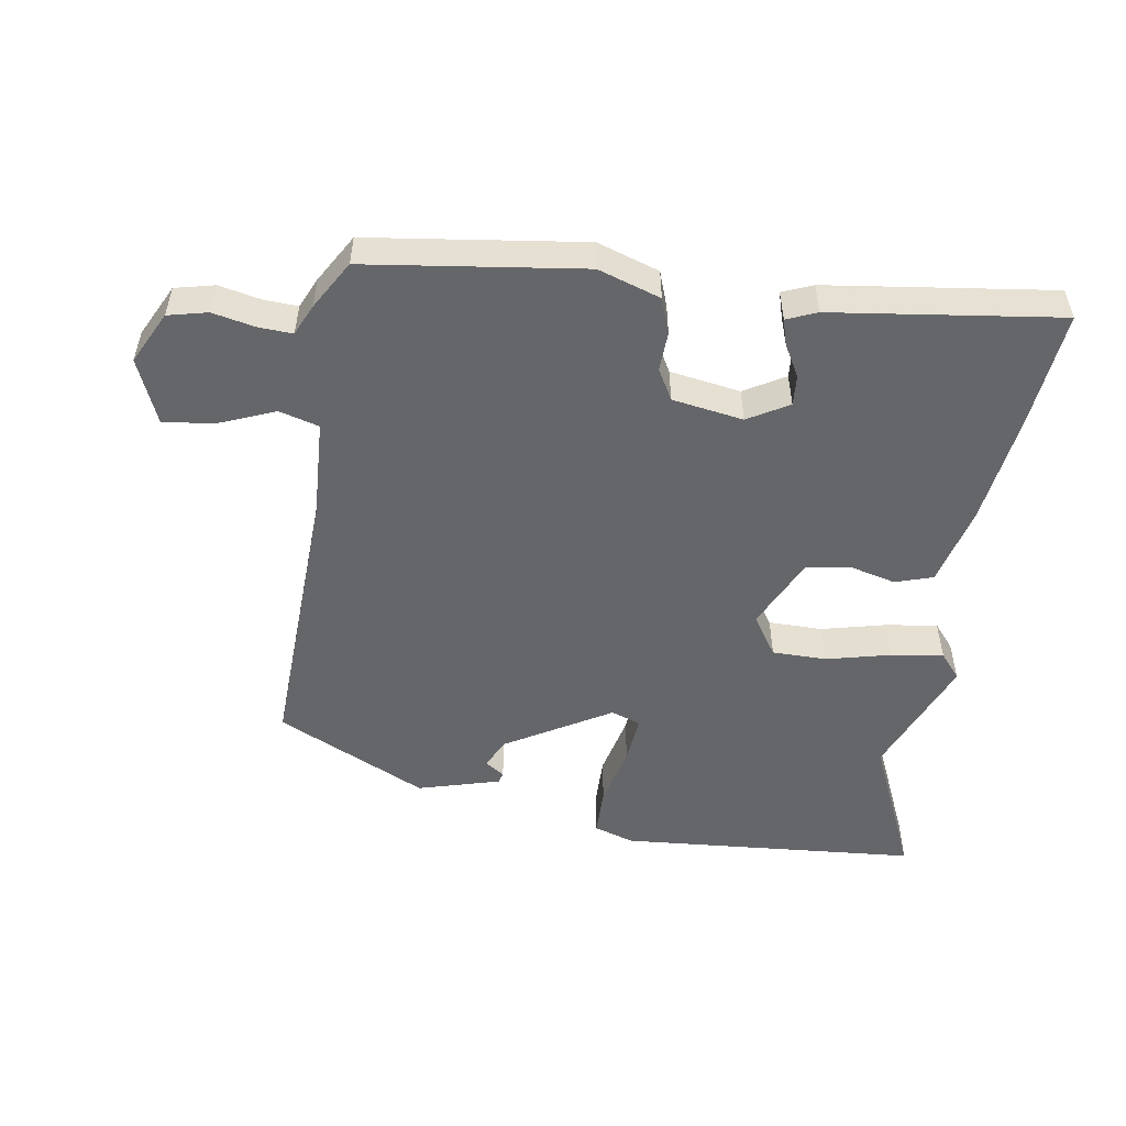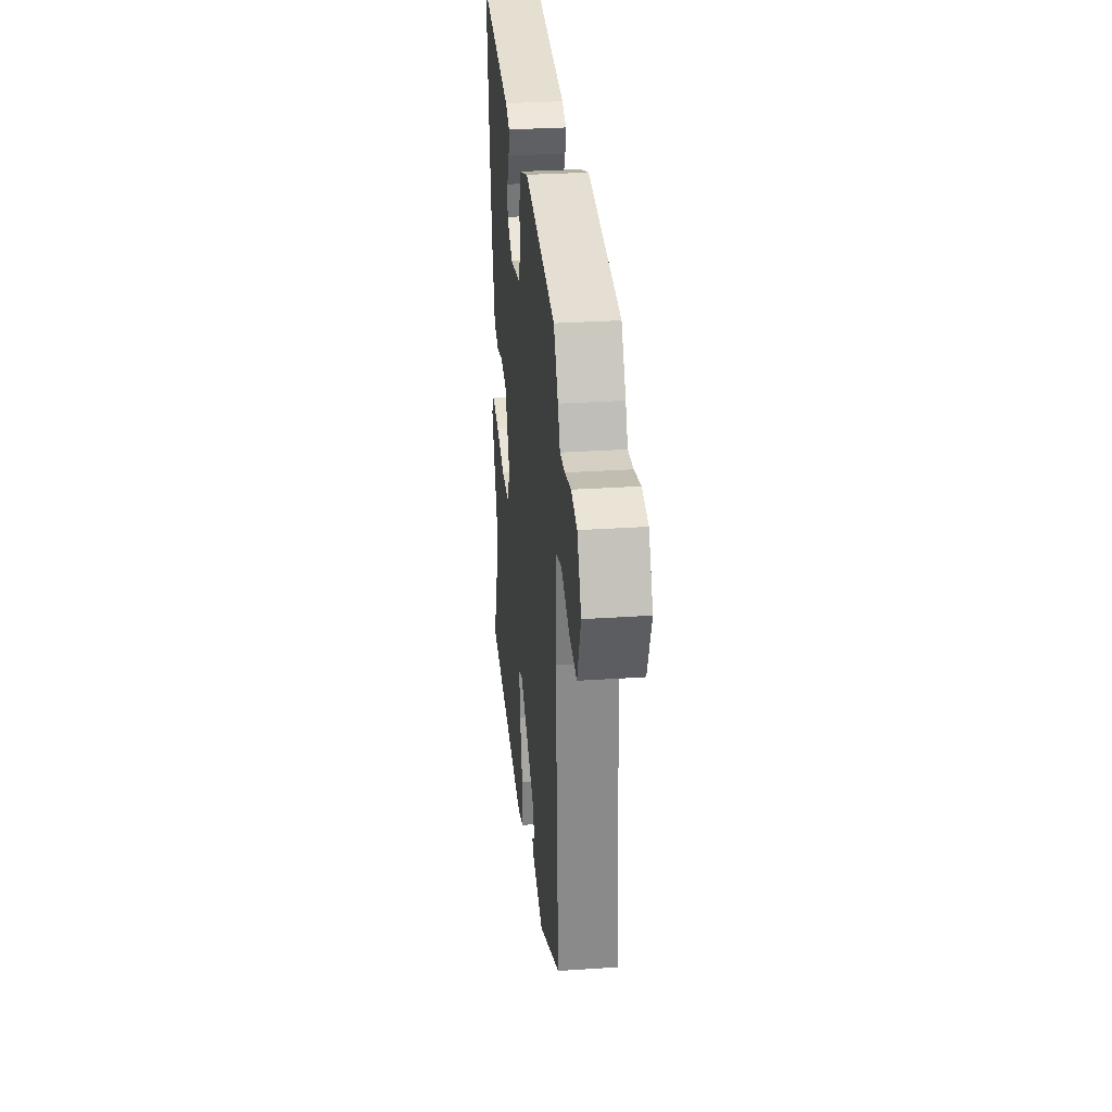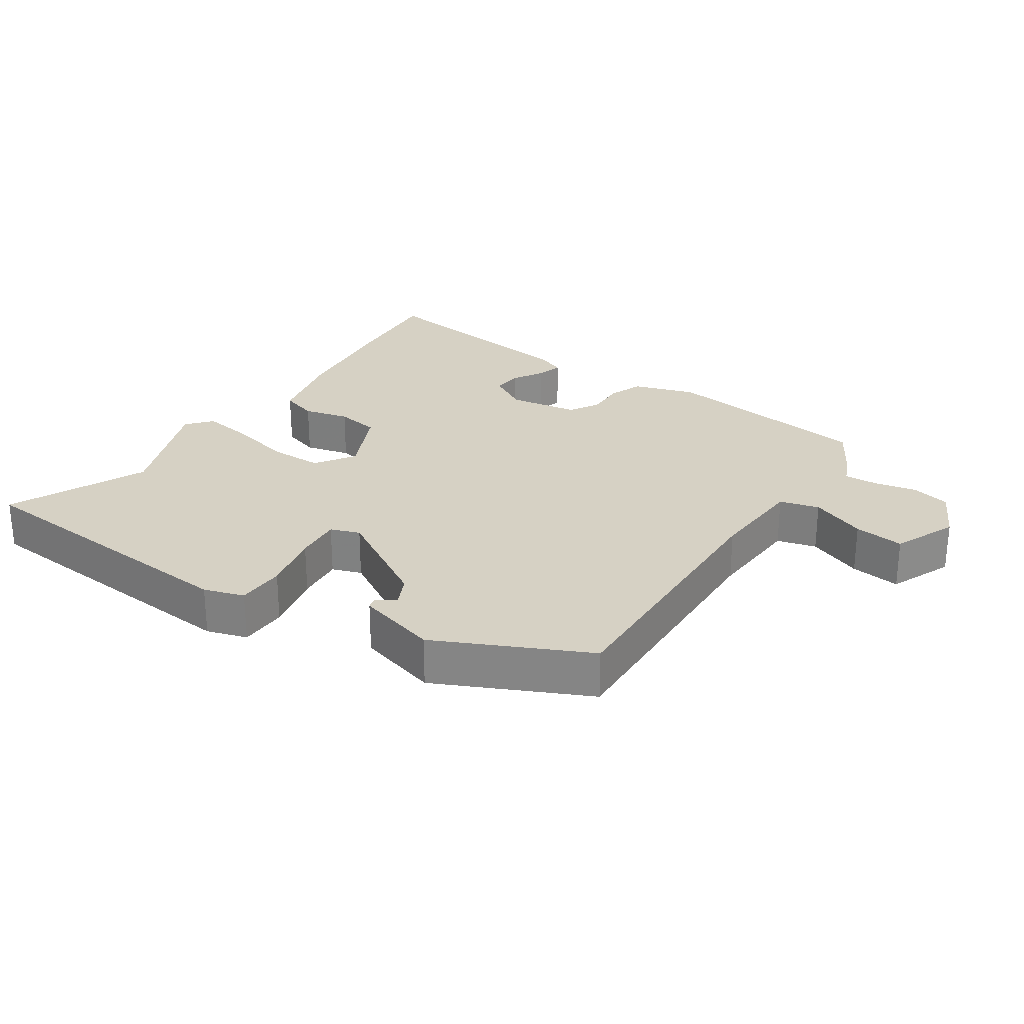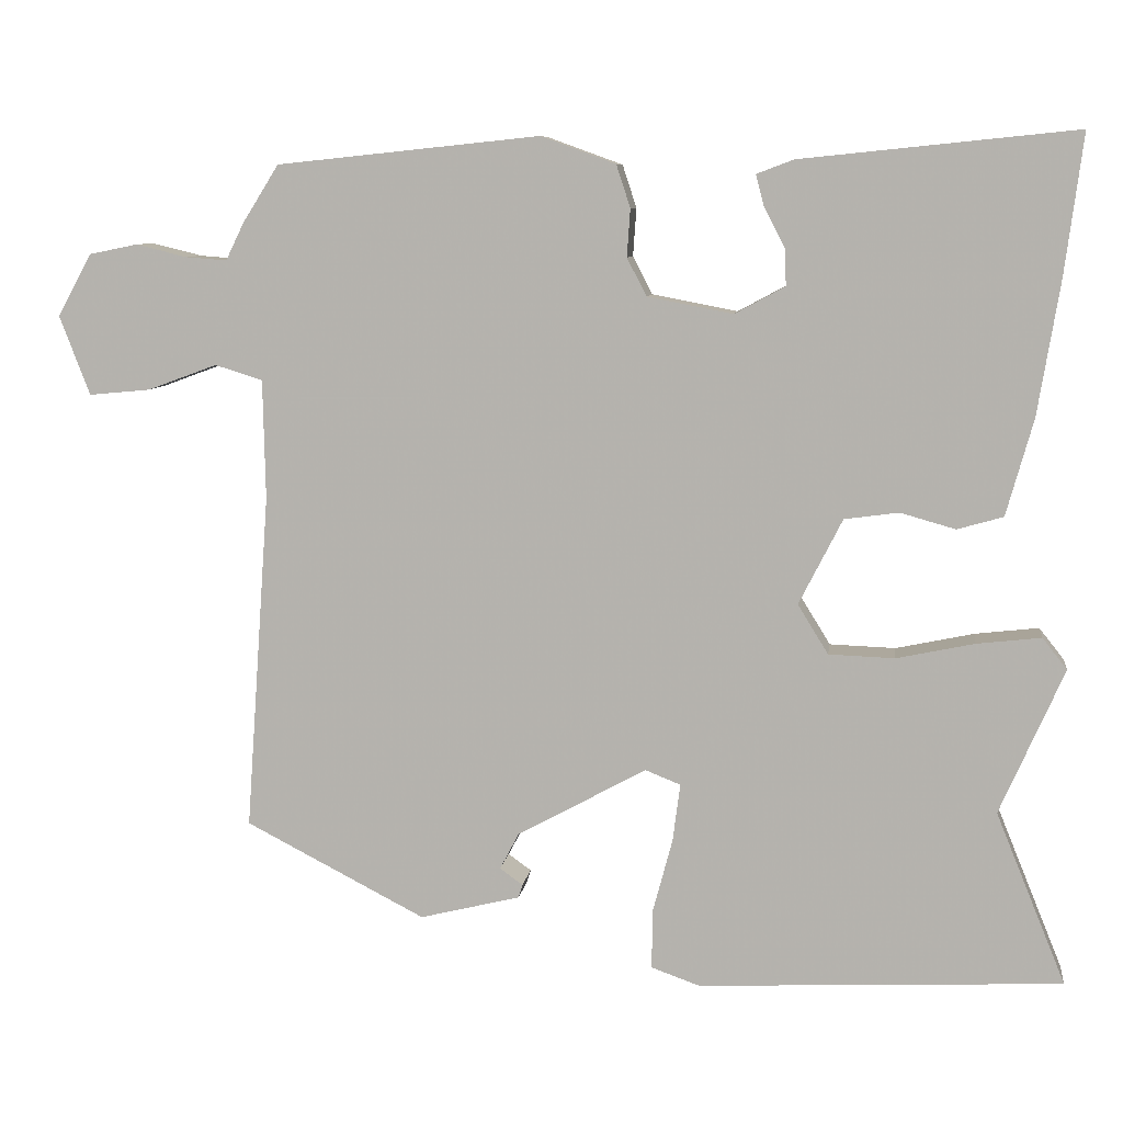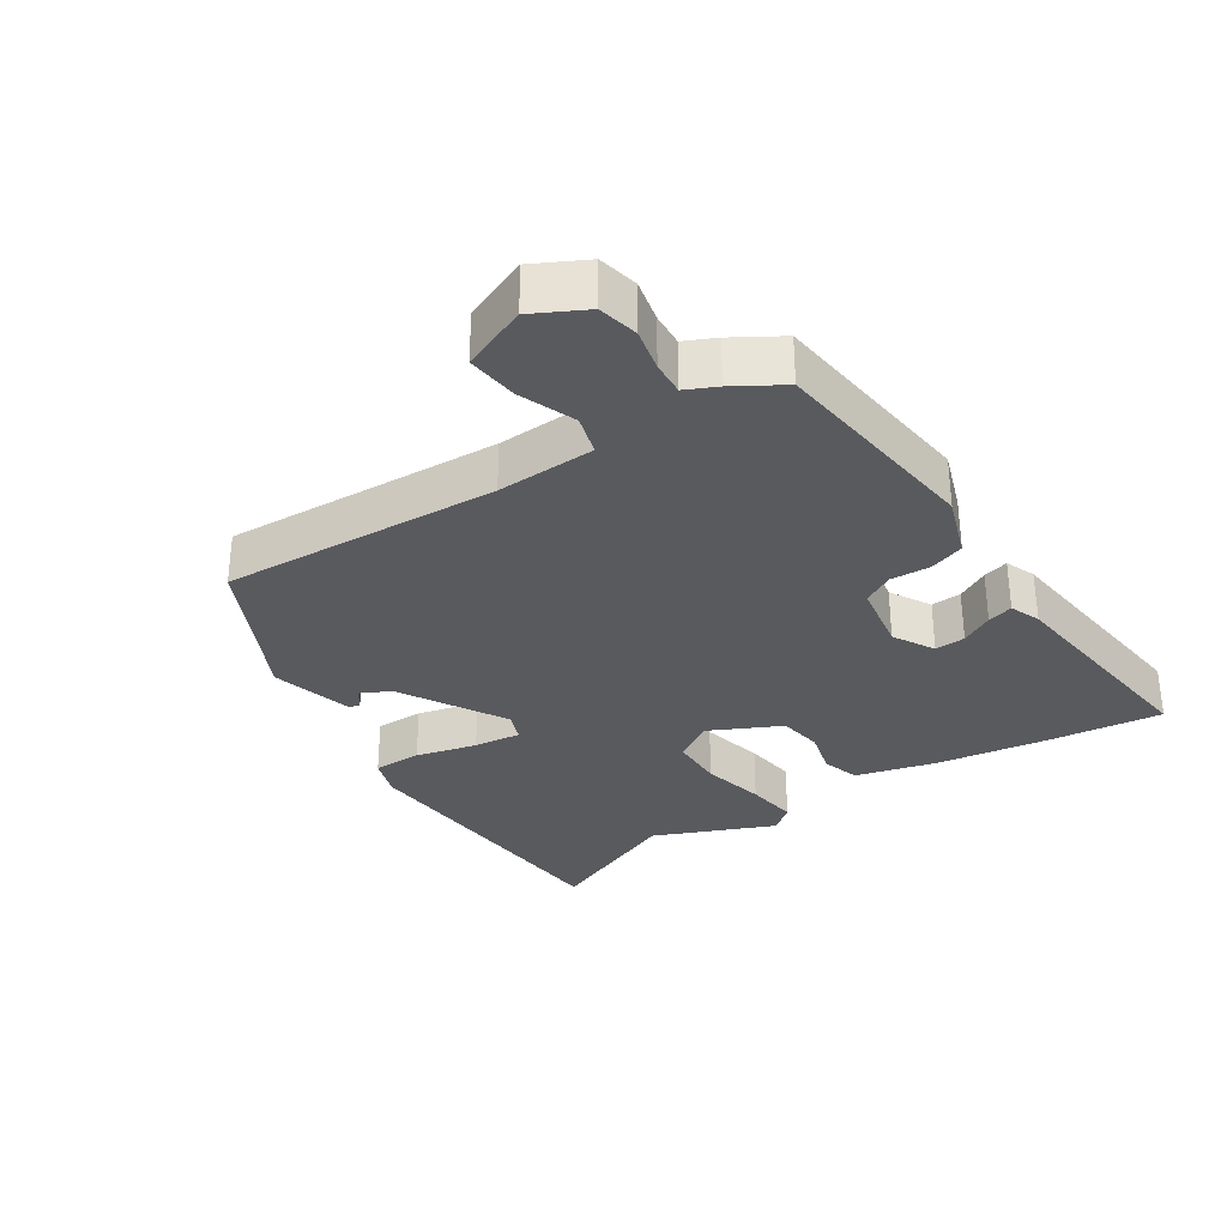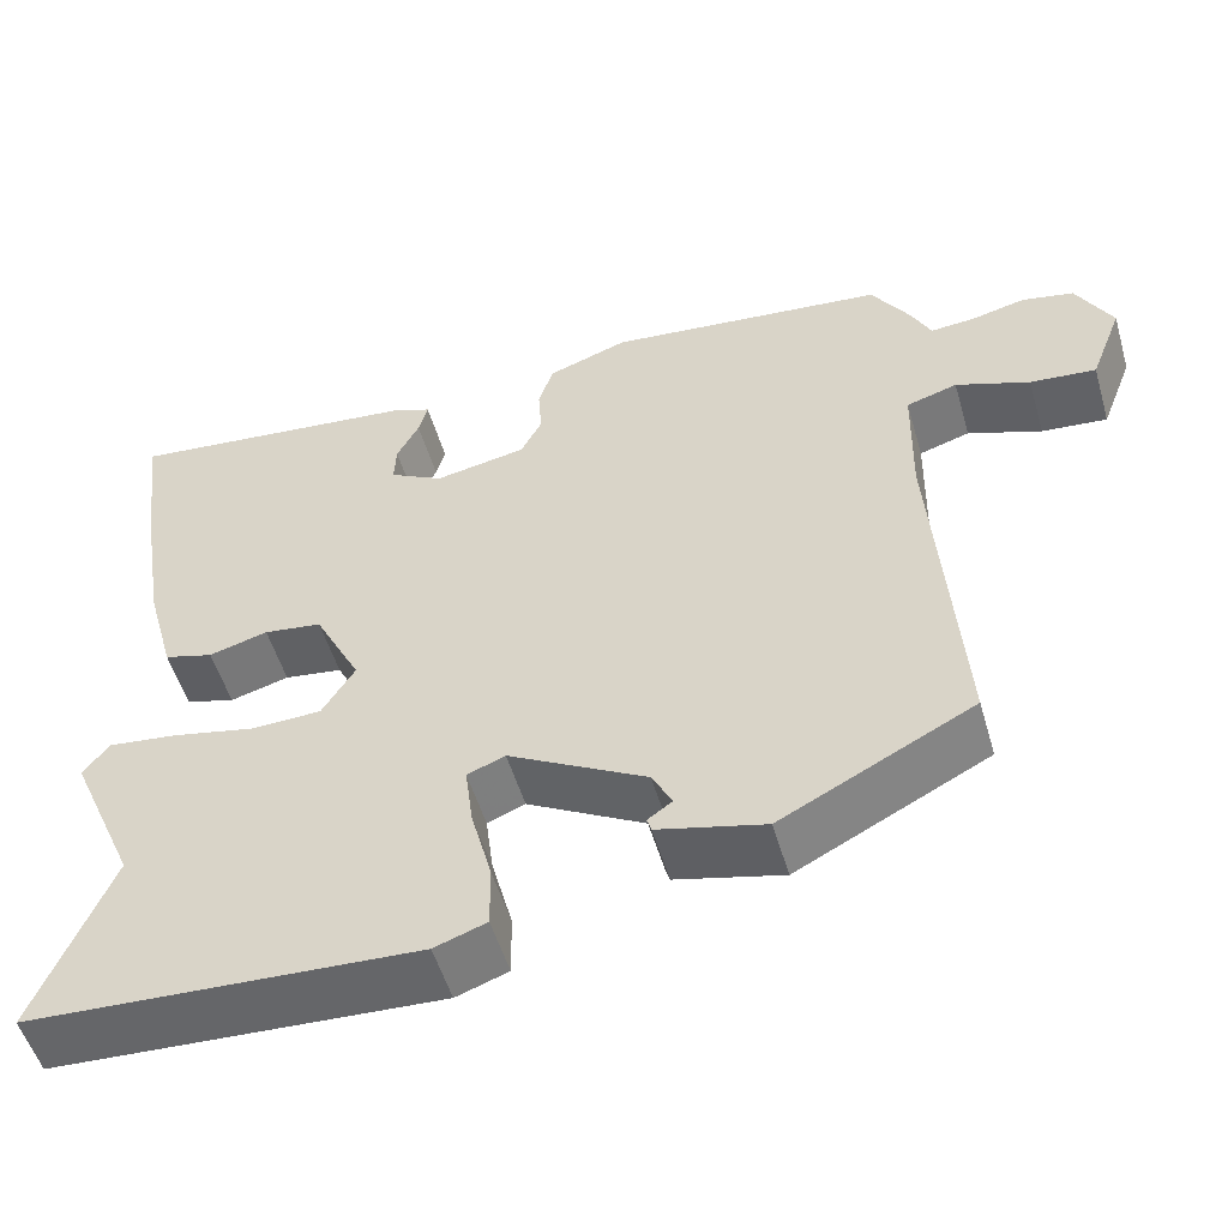
<metadata>
{"format":"obj","ext":"obj","renderer":"f3d","projection":"perspective","resolution":1024,"background":"white","views":[{"elev":-51.9,"azim":-7.2,"up":"+Y"},{"elev":30.8,"azim":-95.5,"up":"+Z"},{"elev":26.8,"azim":-144.2,"up":"+Y"},{"elev":8.2,"azim":7.6,"up":"+Z"},{"elev":-31.5,"azim":-55.7,"up":"+Y"},{"elev":-52.8,"azim":-163.8,"up":"+Z"}]}
</metadata>
<code>
v 0.501 0.07 0.51
v 0.479 0.07 0.34
v 0.452 0.07 0.176
v 0.419 0.07 0.058
v 0.363 0.07 0.042
v 0.296 0.07 0.061
v 0.23 0.07 0.052
v 0.177 0.07 -0.052
v 0.214 0.07 -0.112
v 0.294 0.07 -0.115
v 0.389 0.07 -0.095
v 0.467 0.07 -0.086
v 0.497 0.07 -0.124
v 0.419 0.07 -0.301
v 0.504 0.07 -0.51
v 0.062 0.07 -0.531
v 0.003 0.07 -0.51
v 0.004 0.07 -0.438
v 0.028 0.07 -0.348
v 0.037 0.07 -0.278
v -0.006 0.07 -0.261
v -0.163 0.07 -0.347
v -0.186 0.07 -0.391
v -0.158 0.07 -0.411
v -0.163 0.07 -0.427
v -0.285 0.07 -0.457
v -0.504 0.07 -0.344
v -0.475 0.07 0.066
v -0.478 0.07 0.211
v -0.536 0.07 0.229
v -0.62 0.07 0.198
v -0.695 0.07 0.191
v -0.732 0.07 0.287
v -0.691 0.07 0.363
v -0.632 0.07 0.375
v -0.57 0.07 0.36
v -0.52 0.07 0.356
v -0.498 0.07 0.401
v -0.454 0.07 0.471
v -0.135 0.07 0.504
v -0.044 0.07 0.471
v -0.027 0.07 0.419
v -0.031 0.07 0.361
v -0.007 0.07 0.315
v 0.097 0.07 0.295
v 0.158 0.07 0.328
v 0.156 0.07 0.373
v 0.131 0.07 0.421
v 0.121 0.07 0.459
v 0.166 0.07 0.476
v 0.501 0 0.51
v 0.479 0 0.34
v 0.452 0 0.176
v 0.419 0 0.058
v 0.363 0 0.042
v 0.296 0 0.061
v 0.23 0 0.052
v 0.177 0 -0.052
v 0.214 0 -0.112
v 0.294 0 -0.115
v 0.389 0 -0.095
v 0.467 0 -0.086
v 0.497 0 -0.124
v 0.419 0 -0.301
v 0.504 0 -0.51
v 0.062 0 -0.531
v 0.003 0 -0.51
v 0.004 0 -0.438
v 0.028 0 -0.348
v 0.037 0 -0.278
v -0.006 0 -0.261
v -0.163 0 -0.347
v -0.186 0 -0.391
v -0.158 0 -0.411
v -0.163 0 -0.427
v -0.285 0 -0.457
v -0.504 0 -0.344
v -0.475 0 0.066
v -0.478 0 0.211
v -0.536 0 0.229
v -0.62 0 0.198
v -0.695 0 0.191
v -0.732 0 0.287
v -0.691 0 0.363
v -0.632 0 0.375
v -0.57 0 0.36
v -0.52 0 0.356
v -0.498 0 0.401
v -0.454 0 0.471
v -0.135 0 0.504
v -0.044 0 0.471
v -0.027 0 0.419
v -0.031 0 0.361
v -0.007 0 0.315
v 0.097 0 0.295
v 0.158 0 0.328
v 0.156 0 0.373
v 0.131 0 0.421
v 0.121 0 0.459
v 0.166 0 0.476
f 3 4 5
f 2 3 5
f 1 2 5
f 50 1 5
f 49 50 5
f 48 49 5
f 47 48 5
f 46 47 5 6
f 45 46 6 7
f 44 45 7 8
f 43 44 8
f 41 42 43
f 40 41 43
f 39 40 43
f 38 39 43
f 37 38 43
f 37 43 8
f 36 37 8 9
f 34 35 36
f 33 34 36
f 32 33 36
f 31 32 36
f 30 31 36
f 29 30 36
f 29 36 9
f 28 29 9
f 27 28 9
f 25 26 27
f 24 25 27
f 23 24 27
f 22 23 27
f 21 22 27 9
f 20 21 9 10
f 12 13 14
f 11 12 14
f 10 11 14
f 20 10 14
f 19 20 14
f 17 18 19
f 16 17 19
f 15 16 19
f 14 15 19
f 55 54 53
f 55 53 52
f 55 52 51
f 55 51 100
f 55 100 99
f 55 99 98
f 55 98 97
f 56 55 97 96
f 57 56 96 95
f 58 57 95 94
f 58 94 93
f 93 92 91
f 93 91 90
f 93 90 89
f 93 89 88
f 93 88 87
f 58 93 87
f 59 58 87 86
f 86 85 84
f 86 84 83
f 86 83 82
f 86 82 81
f 86 81 80
f 86 80 79
f 59 86 79
f 59 79 78
f 59 78 77
f 77 76 75
f 77 75 74
f 77 74 73
f 77 73 72
f 59 77 72 71
f 60 59 71 70
f 64 63 62
f 64 62 61
f 64 61 60
f 64 60 70
f 64 70 69
f 69 68 67
f 69 67 66
f 69 66 65
f 69 65 64
f 1 51 52 2
f 2 52 53 3
f 3 53 54 4
f 4 54 55 5
f 5 55 56 6
f 6 56 57 7
f 7 57 58 8
f 8 58 59 9
f 9 59 60 10
f 10 60 61 11
f 11 61 62 12
f 12 62 63 13
f 13 63 64 14
f 14 64 65 15
f 15 65 66 16
f 16 66 67 17
f 17 67 68 18
f 18 68 69 19
f 19 69 70 20
f 20 70 71 21
f 21 71 72 22
f 22 72 73 23
f 23 73 74 24
f 24 74 75 25
f 25 75 76 26
f 26 76 77 27
f 27 77 78 28
f 28 78 79 29
f 29 79 80 30
f 30 80 81 31
f 31 81 82 32
f 32 82 83 33
f 33 83 84 34
f 34 84 85 35
f 35 85 86 36
f 36 86 87 37
f 37 87 88 38
f 38 88 89 39
f 39 89 90 40
f 40 90 91 41
f 41 91 92 42
f 42 92 93 43
f 43 93 94 44
f 44 94 95 45
f 45 95 96 46
f 46 96 97 47
f 47 97 98 48
f 48 98 99 49
f 49 99 100 50
f 50 100 51 1

</code>
